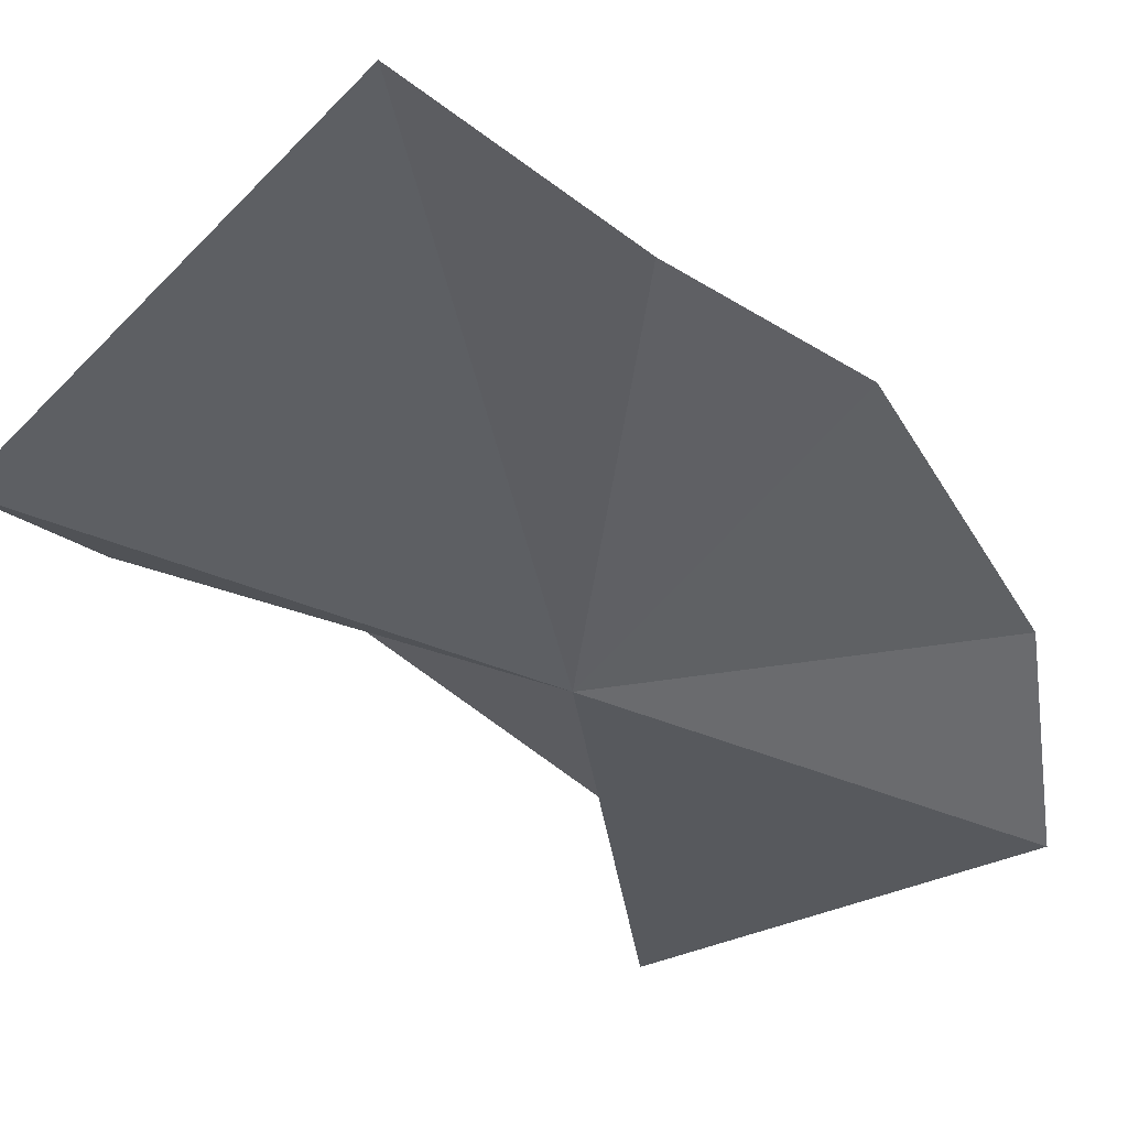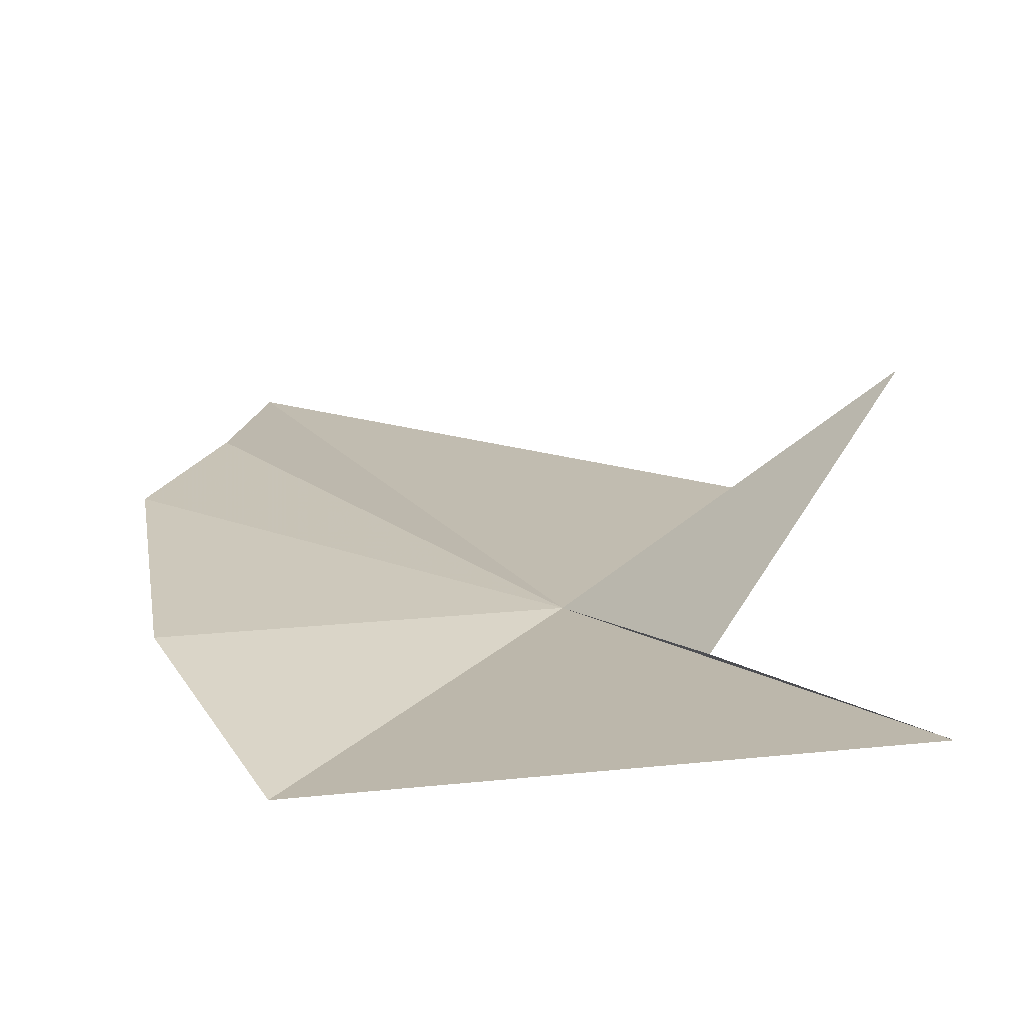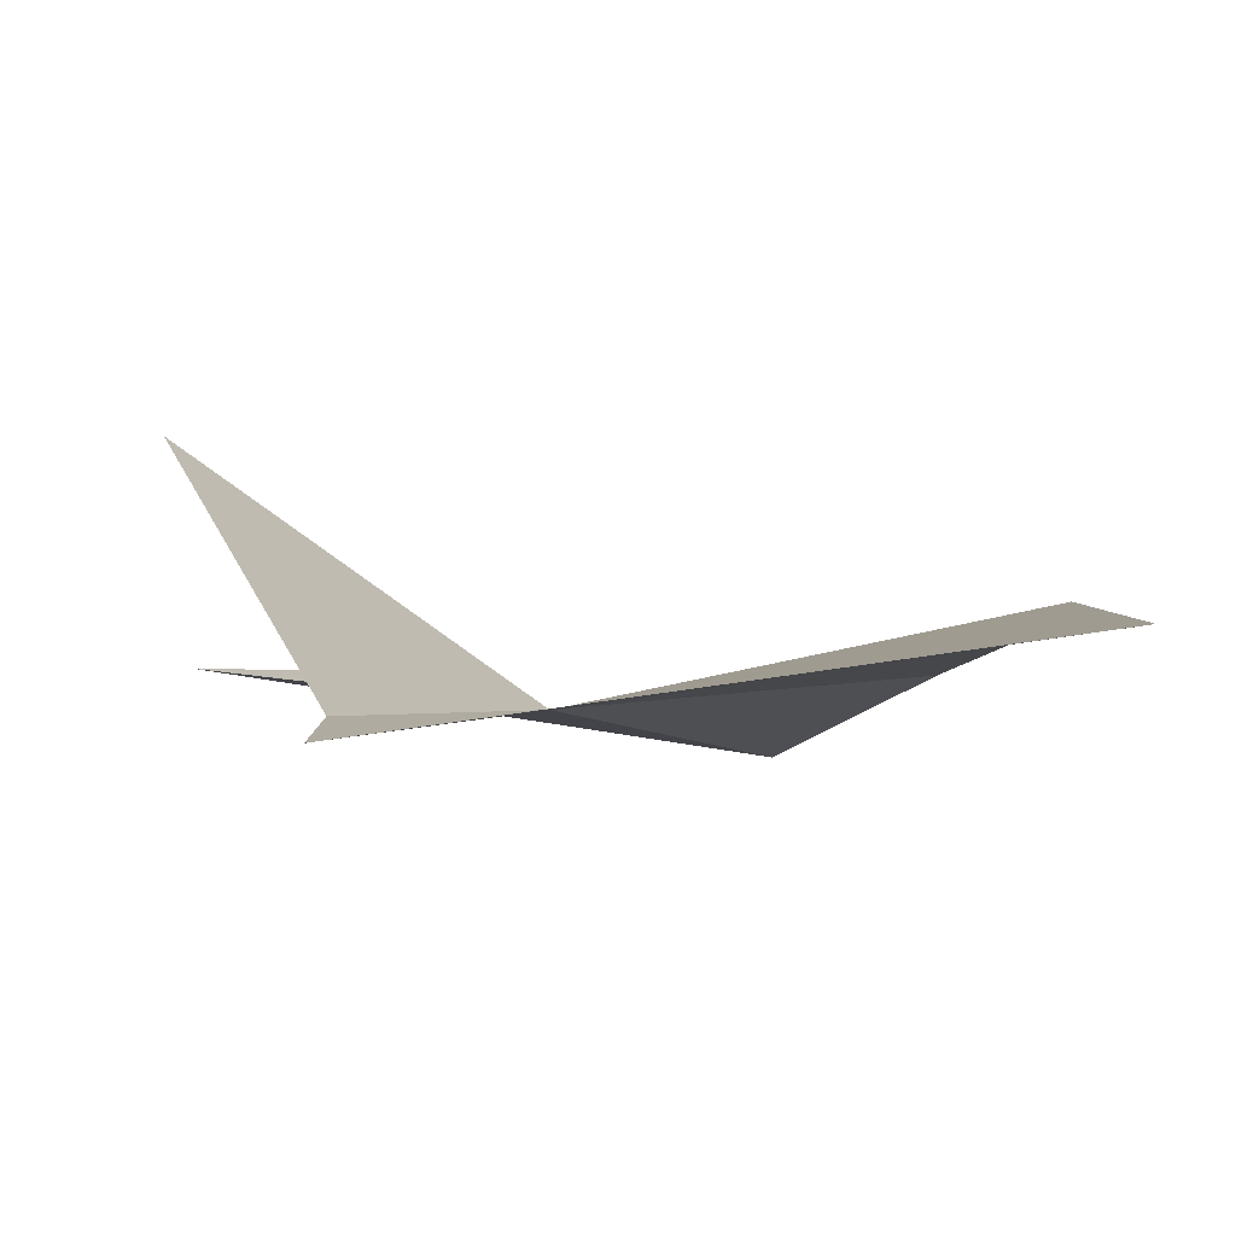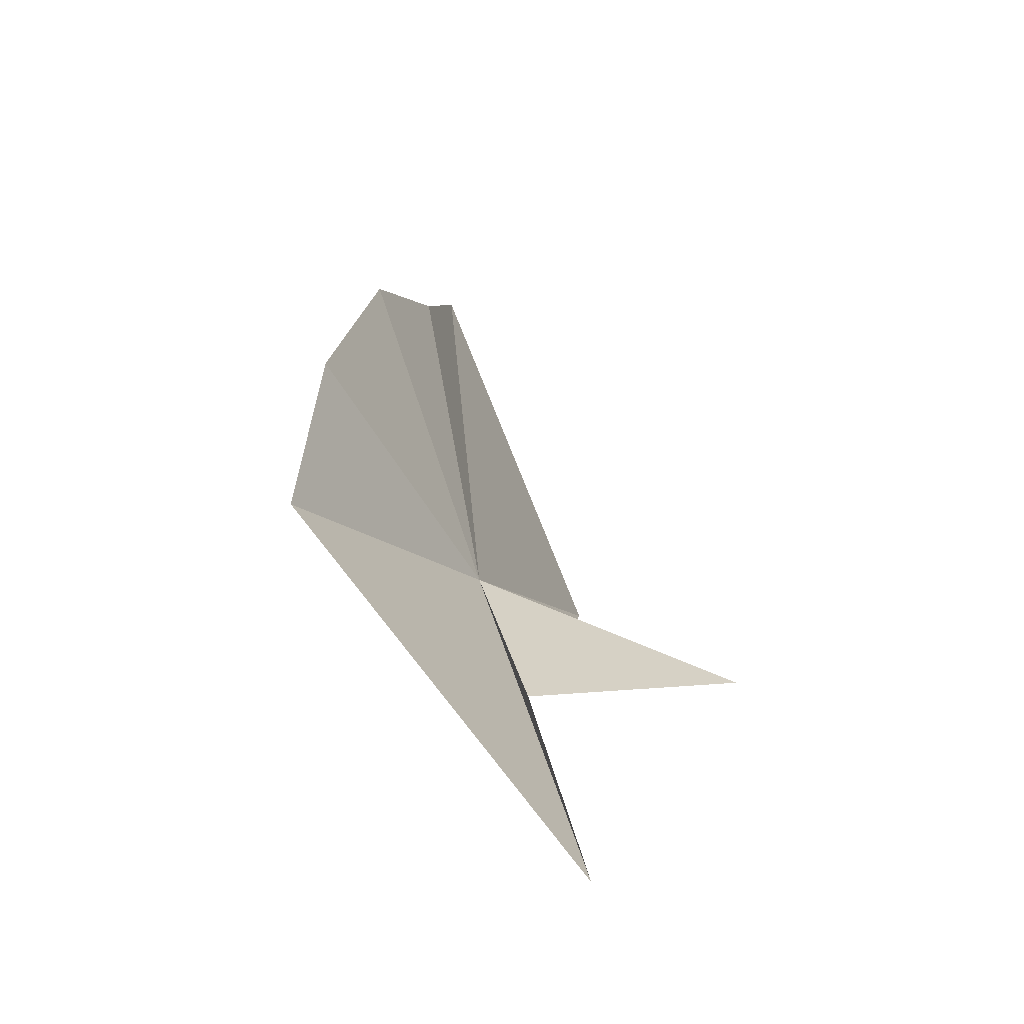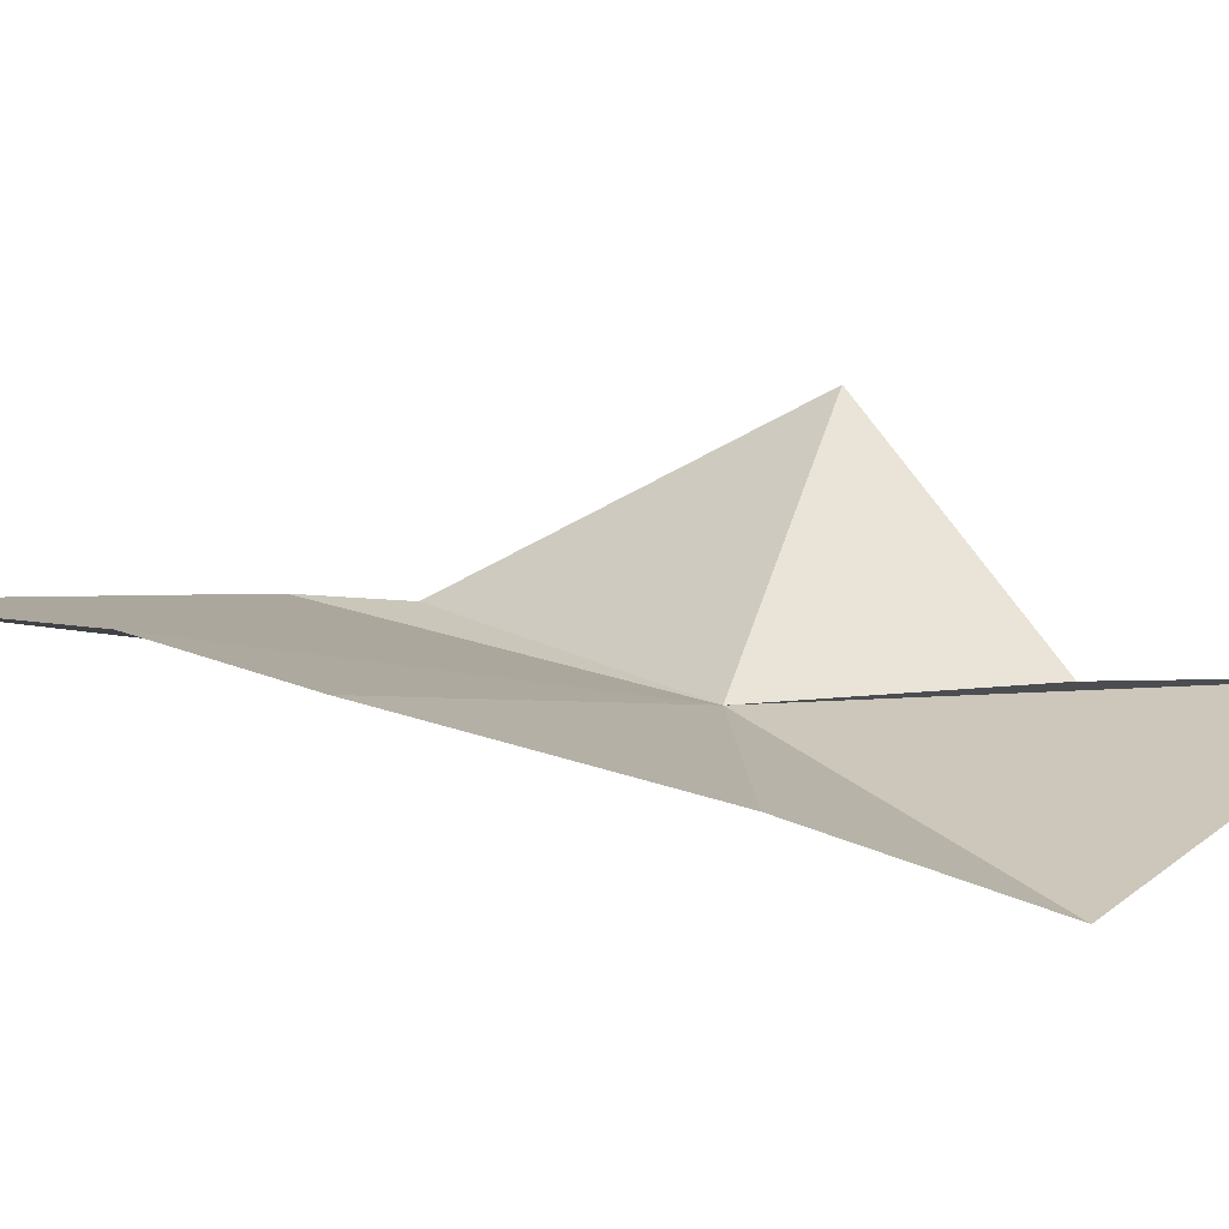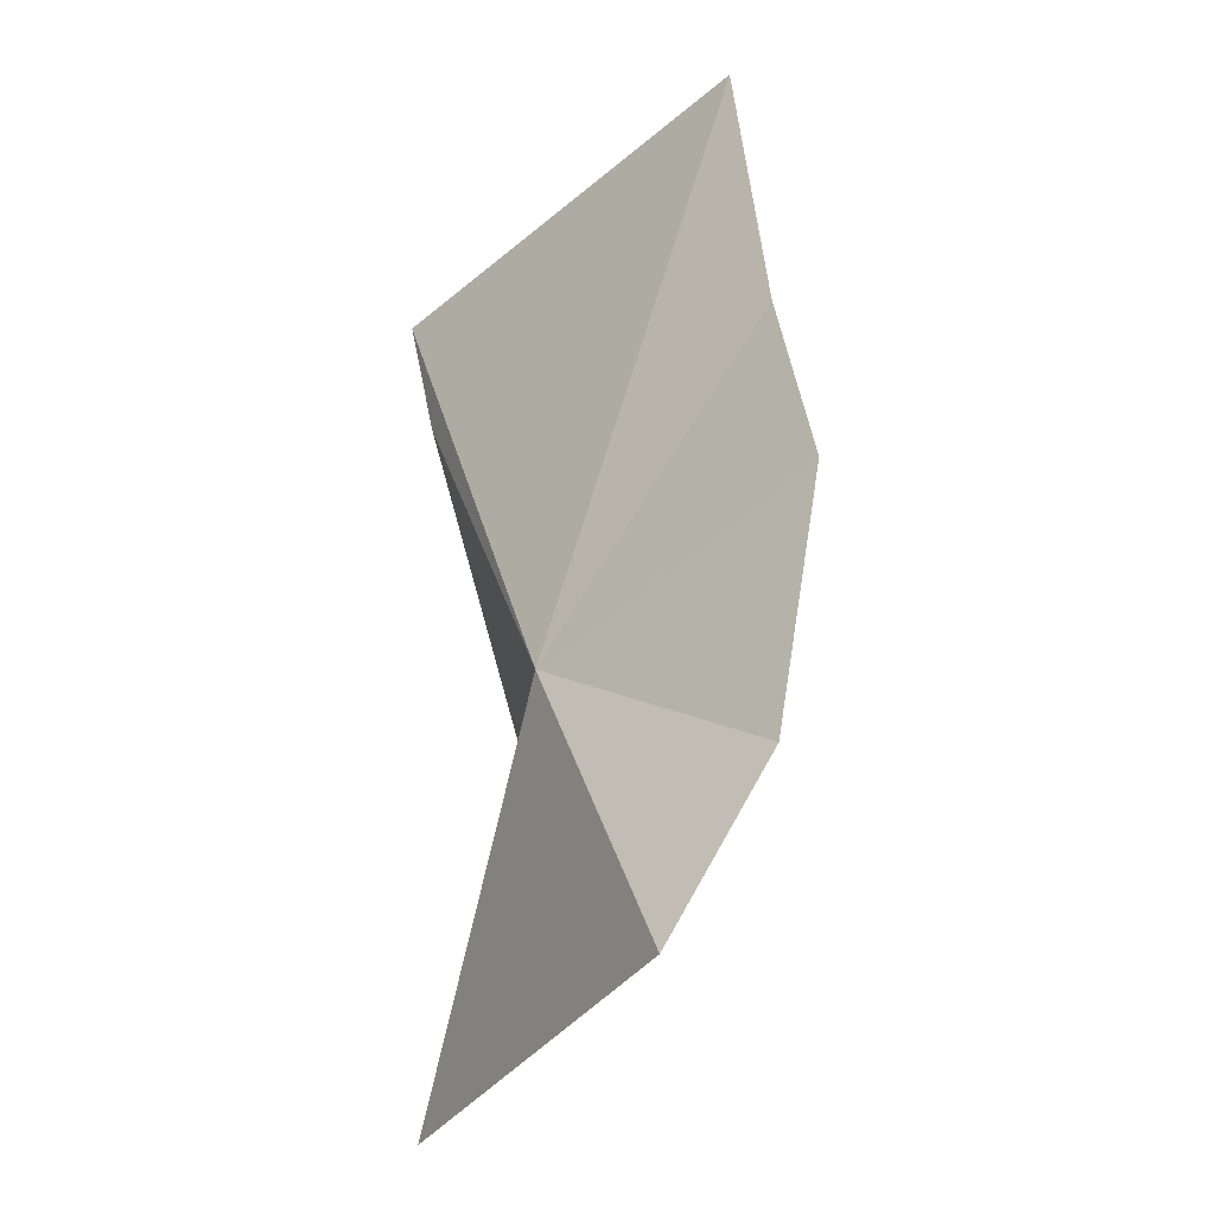
<metadata>
{"format":"obj","ext":"obj","renderer":"f3d","projection":"perspective","resolution":1024,"background":"white","views":[{"elev":-33.3,"azim":30.6,"up":"+Y"},{"elev":11.4,"azim":173.1,"up":"+Y"},{"elev":1.7,"azim":-13.4,"up":"+Y"},{"elev":-73.9,"azim":122.3,"up":"+Z"},{"elev":11.4,"azim":108.7,"up":"+Y"},{"elev":-14.9,"azim":49.7,"up":"+Z"}]}
</metadata>
<code>
v 1.17 22.66 16.02
v 1.431 22.76 16.75
v 1.491 22.77 16.43
v 1.582 22.75 16.2
v 0.8774 22.67 16.55
v 1.574 22.68 15.86
v 0.8386 22.9 16
v 0.9169 22.68 16.4
v 1.075 22.69 15.73
v 1.478 22.59 15.63
v 0.9242 22.68 15.45
f 1 3 2
f 1 4 3
f 1 2 5
f 1 6 4
f 1 8 7
f 1 5 8
f 1 7 9
f 1 11 10
f 1 10 6
f 1 9 11

</code>
